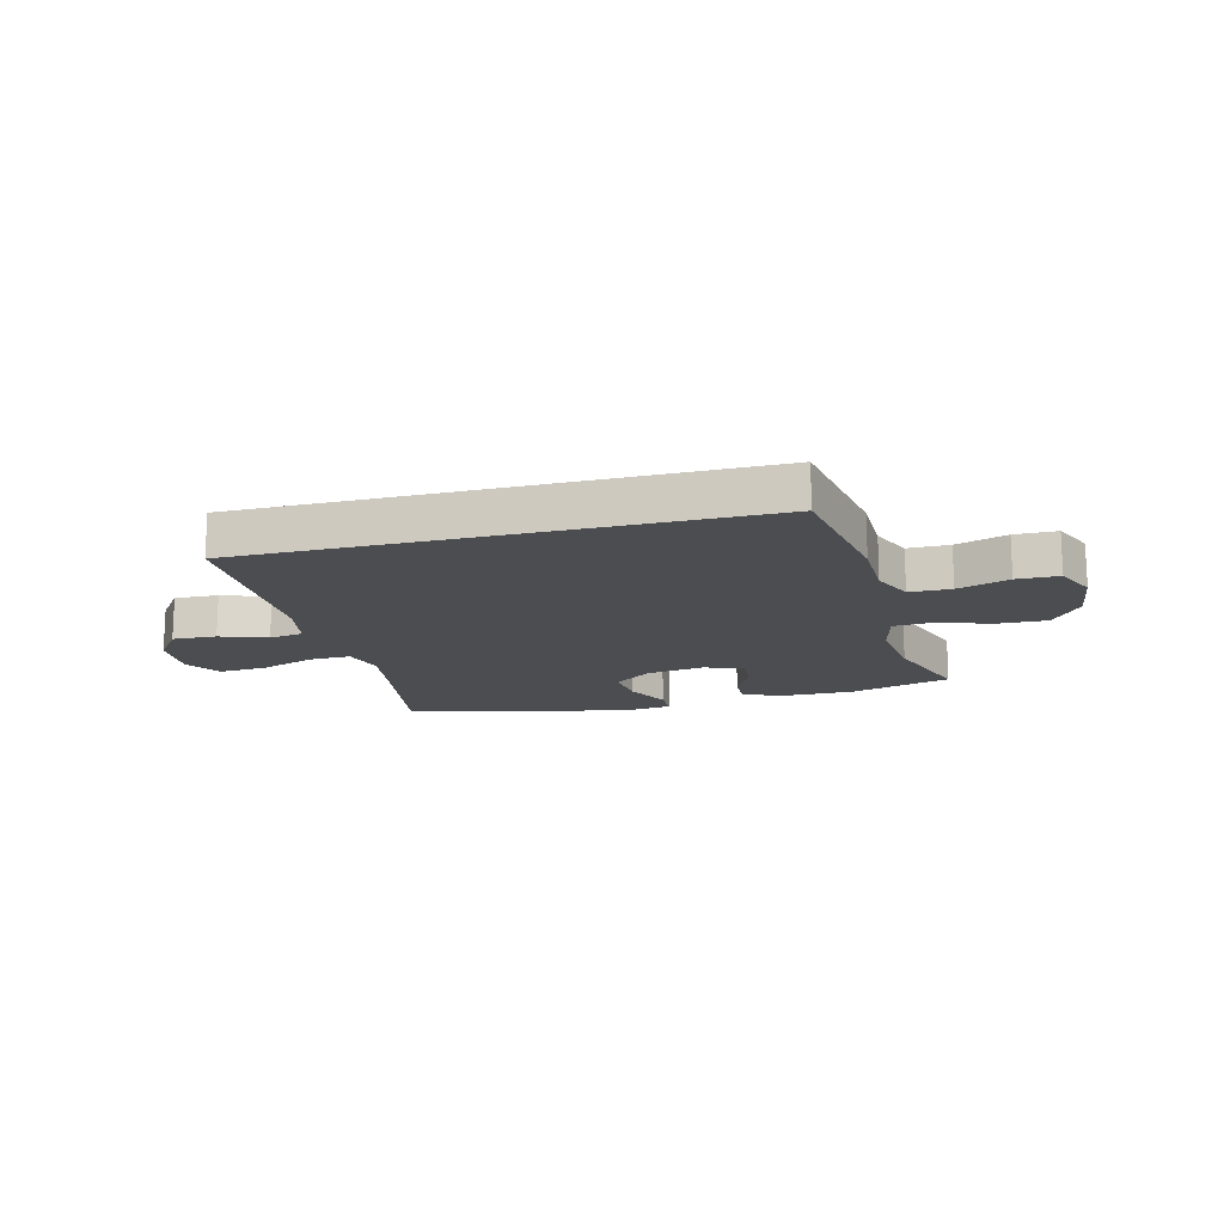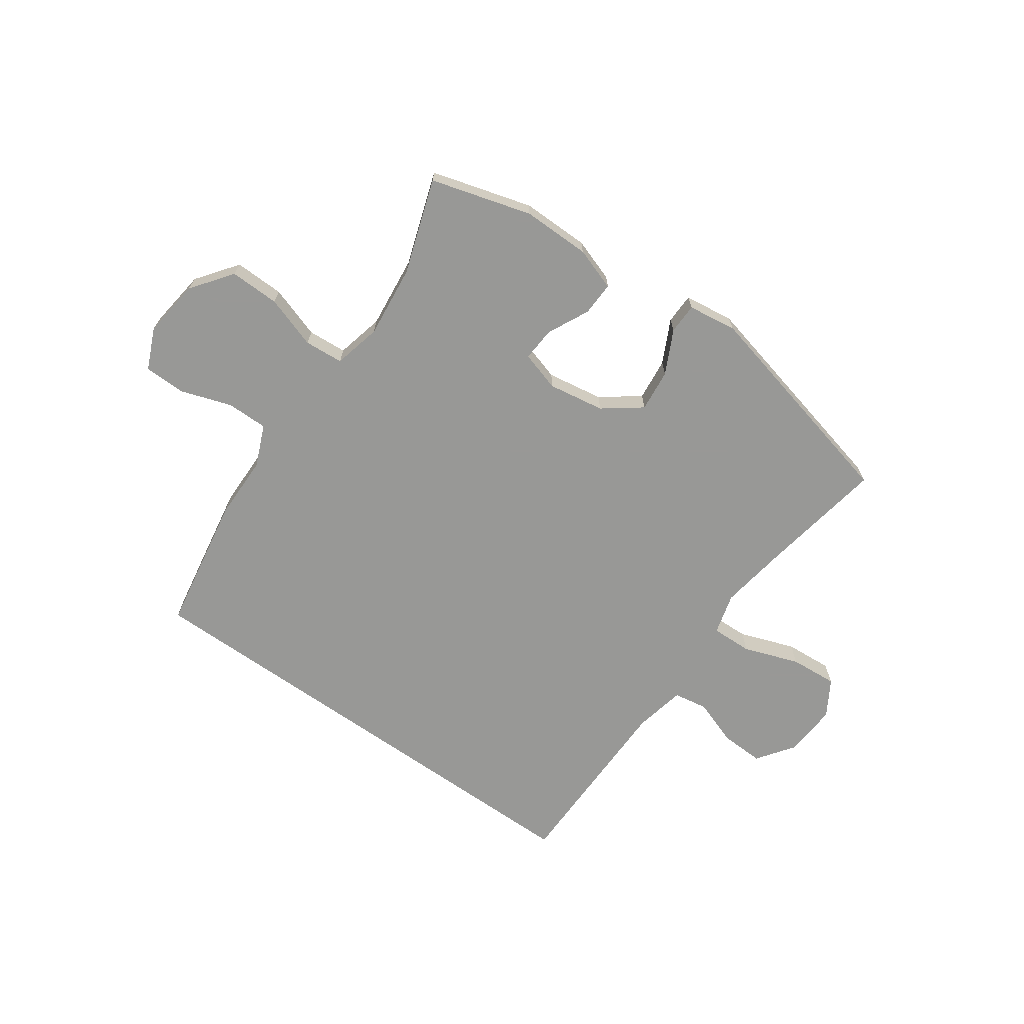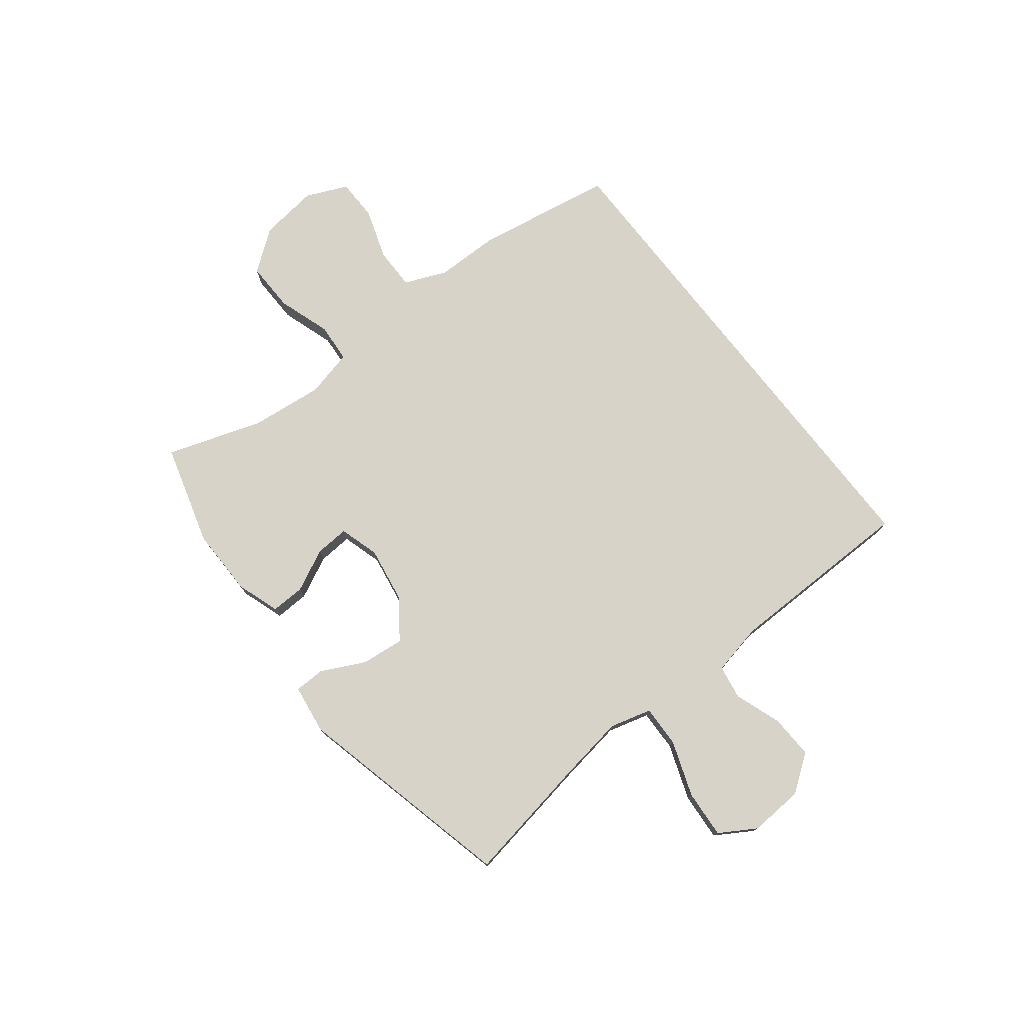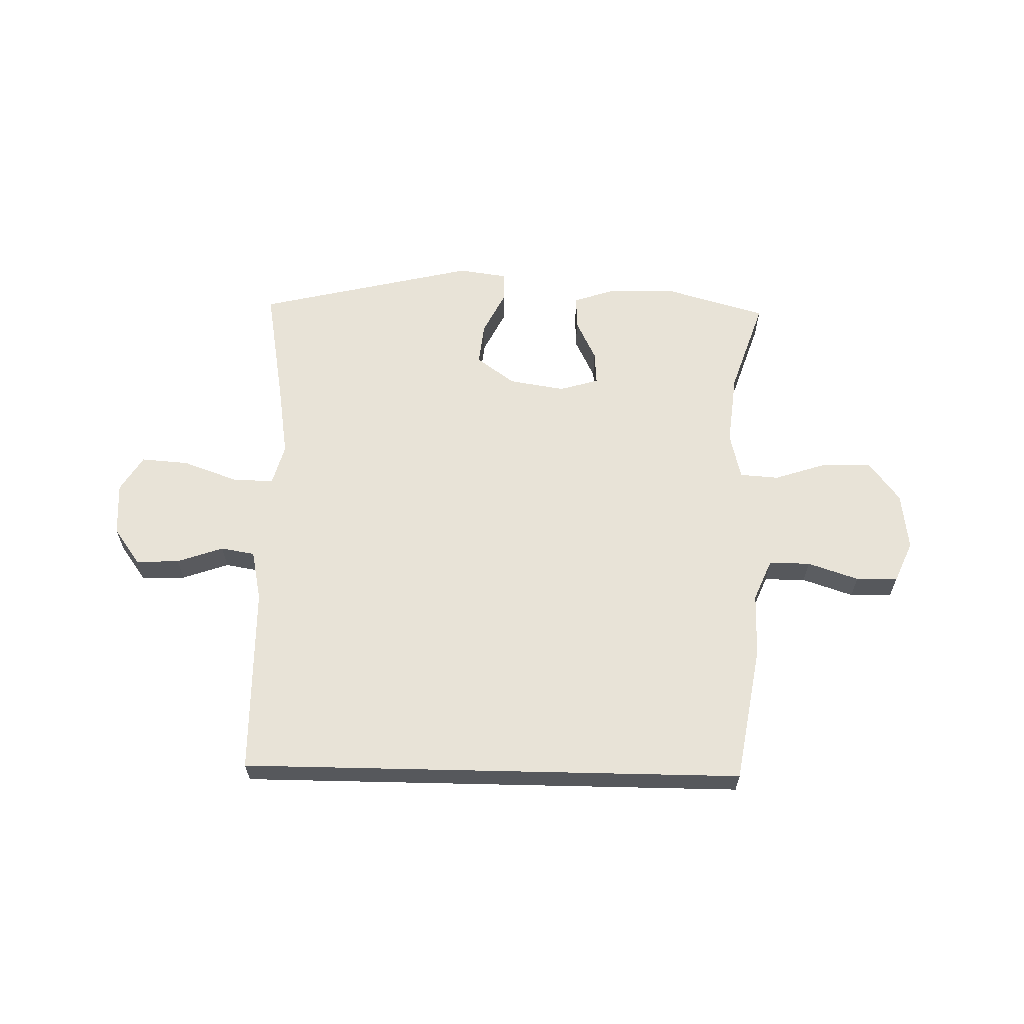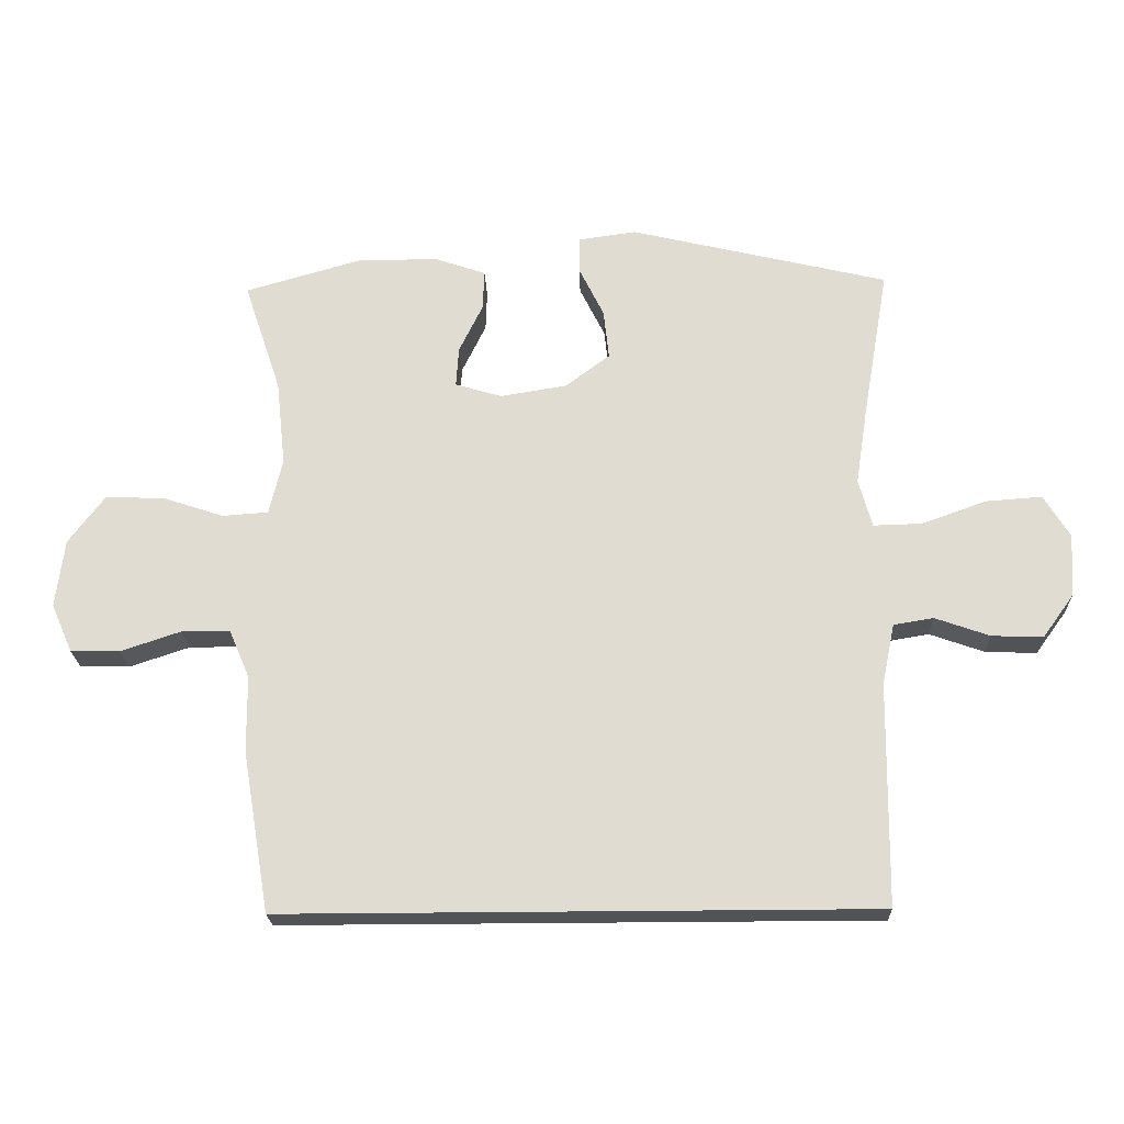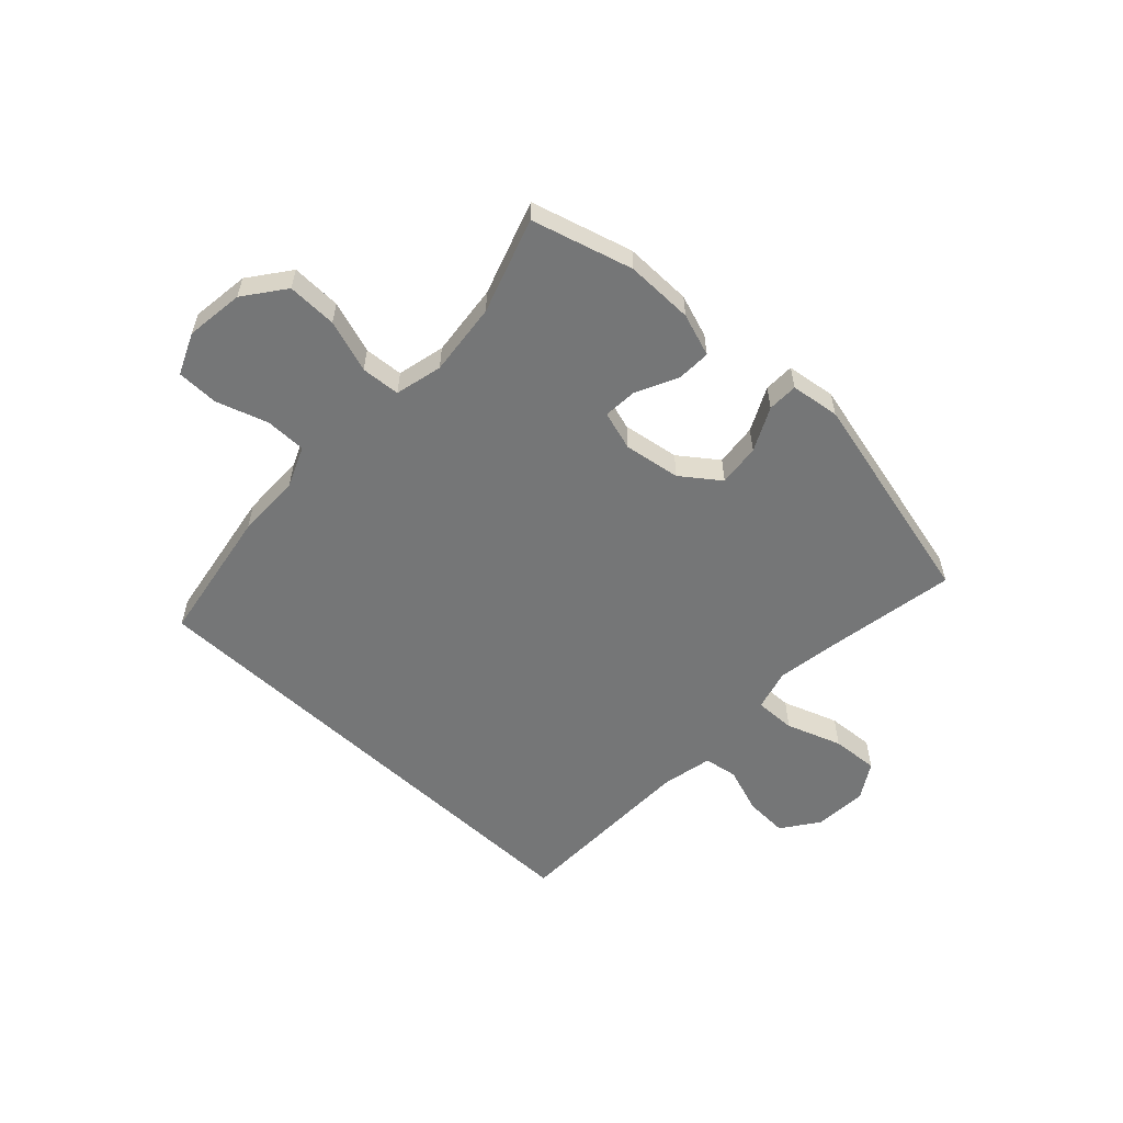
<metadata>
{"format":"obj","ext":"obj","renderer":"f3d","projection":"perspective","resolution":1024,"background":"white","views":[{"elev":-15.6,"azim":-165.5,"up":"+Y"},{"elev":-68.5,"azim":-35.2,"up":"+Y"},{"elev":76.5,"azim":52.0,"up":"+Y"},{"elev":61.7,"azim":-178.7,"up":"+Y"},{"elev":-21.7,"azim":2.0,"up":"+Z"},{"elev":-56.7,"azim":-43.3,"up":"+Y"}]}
</metadata>
<code>
v -0.5 0.07 0.5
v -0.322 0.07 0.551
v -0.202 0.07 0.55
v -0.126 0.07 0.524
v -0.128 0.07 0.464
v -0.164 0.07 0.39
v -0.168 0.07 0.33
v -0.098 0.07 0.309
v 0.002 0.07 0.325
v 0.069 0.07 0.375
v 0.061 0.07 0.45
v 0.023 0.07 0.527
v 0.024 0.07 0.581
v 0.111 0.07 0.593
v 0.5 0.07 0.5
v 0.461 0.07 0.275
v 0.443 0.07 0.158
v 0.463 0.07 0.085
v 0.536 0.07 0.087
v 0.634 0.07 0.122
v 0.718 0.07 0.128
v 0.757 0.07 0.064
v 0.751 0.07 -0.031
v 0.704 0.07 -0.096
v 0.627 0.07 -0.093
v 0.545 0.07 -0.064
v 0.485 0.07 -0.074
v 0.466 0.07 -0.165
v 0.462 0.07 -0.5
v -0.425 0.07 -0.5
v -0.466 0.07 -0.258
v -0.467 0.07 -0.144
v -0.498 0.07 -0.071
v -0.571 0.07 -0.071
v -0.661 0.07 -0.101
v -0.735 0.07 -0.1
v -0.767 0.07 -0.027
v -0.754 0.07 0.076
v -0.7 0.07 0.148
v -0.612 0.07 0.146
v -0.519 0.07 0.115
v -0.45 0.07 0.12
v -0.43 0.07 0.204
v -0.444 0.07 0.333
v -0.5 0 0.5
v -0.322 0 0.551
v -0.202 0 0.55
v -0.126 0 0.524
v -0.128 0 0.464
v -0.164 0 0.39
v -0.168 0 0.33
v -0.098 0 0.309
v 0.002 0 0.325
v 0.069 0 0.375
v 0.061 0 0.45
v 0.023 0 0.527
v 0.024 0 0.581
v 0.111 0 0.593
v 0.5 0 0.5
v 0.461 0 0.275
v 0.443 0 0.158
v 0.463 0 0.085
v 0.536 0 0.087
v 0.634 0 0.122
v 0.718 0 0.128
v 0.757 0 0.064
v 0.751 0 -0.031
v 0.704 0 -0.096
v 0.627 0 -0.093
v 0.545 0 -0.064
v 0.485 0 -0.074
v 0.466 0 -0.165
v 0.462 0 -0.5
v -0.425 0 -0.5
v -0.466 0 -0.258
v -0.467 0 -0.144
v -0.498 0 -0.071
v -0.571 0 -0.071
v -0.661 0 -0.101
v -0.735 0 -0.1
v -0.767 0 -0.027
v -0.754 0 0.076
v -0.7 0 0.148
v -0.612 0 0.146
v -0.519 0 0.115
v -0.45 0 0.12
v -0.43 0 0.204
v -0.444 0 0.333
f 38 39 40 41
f 38 41 42
f 37 38 42
f 34 35 36 37
f 33 34 37 42
f 32 33 42
f 31 32 42 43
f 28 29 30 31
f 27 28 31 43
f 23 24 25 26
f 21 22 23 26
f 19 20 21 26
f 18 19 26 27
f 17 18 27 43
f 13 14 15 16
f 11 12 13 16
f 10 11 16 17
f 9 10 17
f 8 9 17 43
f 3 4 5 6
f 3 6 7
f 44 1 2 3
f 44 3 7
f 7 8 43 44
f 85 84 83 82
f 86 85 82
f 86 82 81
f 81 80 79 78
f 86 81 78 77
f 86 77 76
f 87 86 76 75
f 75 74 73 72
f 87 75 72 71
f 70 69 68 67
f 70 67 66 65
f 70 65 64 63
f 71 70 63 62
f 87 71 62 61
f 60 59 58 57
f 60 57 56 55
f 61 60 55 54
f 61 54 53
f 87 61 53 52
f 50 49 48 47
f 51 50 47
f 47 46 45 88
f 51 47 88
f 88 87 52 51
f 1 45 46 2
f 2 46 47 3
f 3 47 48 4
f 4 48 49 5
f 5 49 50 6
f 6 50 51 7
f 7 51 52 8
f 8 52 53 9
f 9 53 54 10
f 10 54 55 11
f 11 55 56 12
f 12 56 57 13
f 13 57 58 14
f 14 58 59 15
f 15 59 60 16
f 16 60 61 17
f 17 61 62 18
f 18 62 63 19
f 19 63 64 20
f 20 64 65 21
f 21 65 66 22
f 22 66 67 23
f 23 67 68 24
f 24 68 69 25
f 25 69 70 26
f 26 70 71 27
f 27 71 72 28
f 28 72 73 29
f 29 73 74 30
f 30 74 75 31
f 31 75 76 32
f 32 76 77 33
f 33 77 78 34
f 34 78 79 35
f 35 79 80 36
f 36 80 81 37
f 37 81 82 38
f 38 82 83 39
f 39 83 84 40
f 40 84 85 41
f 41 85 86 42
f 42 86 87 43
f 43 87 88 44
f 44 88 45 1

</code>
